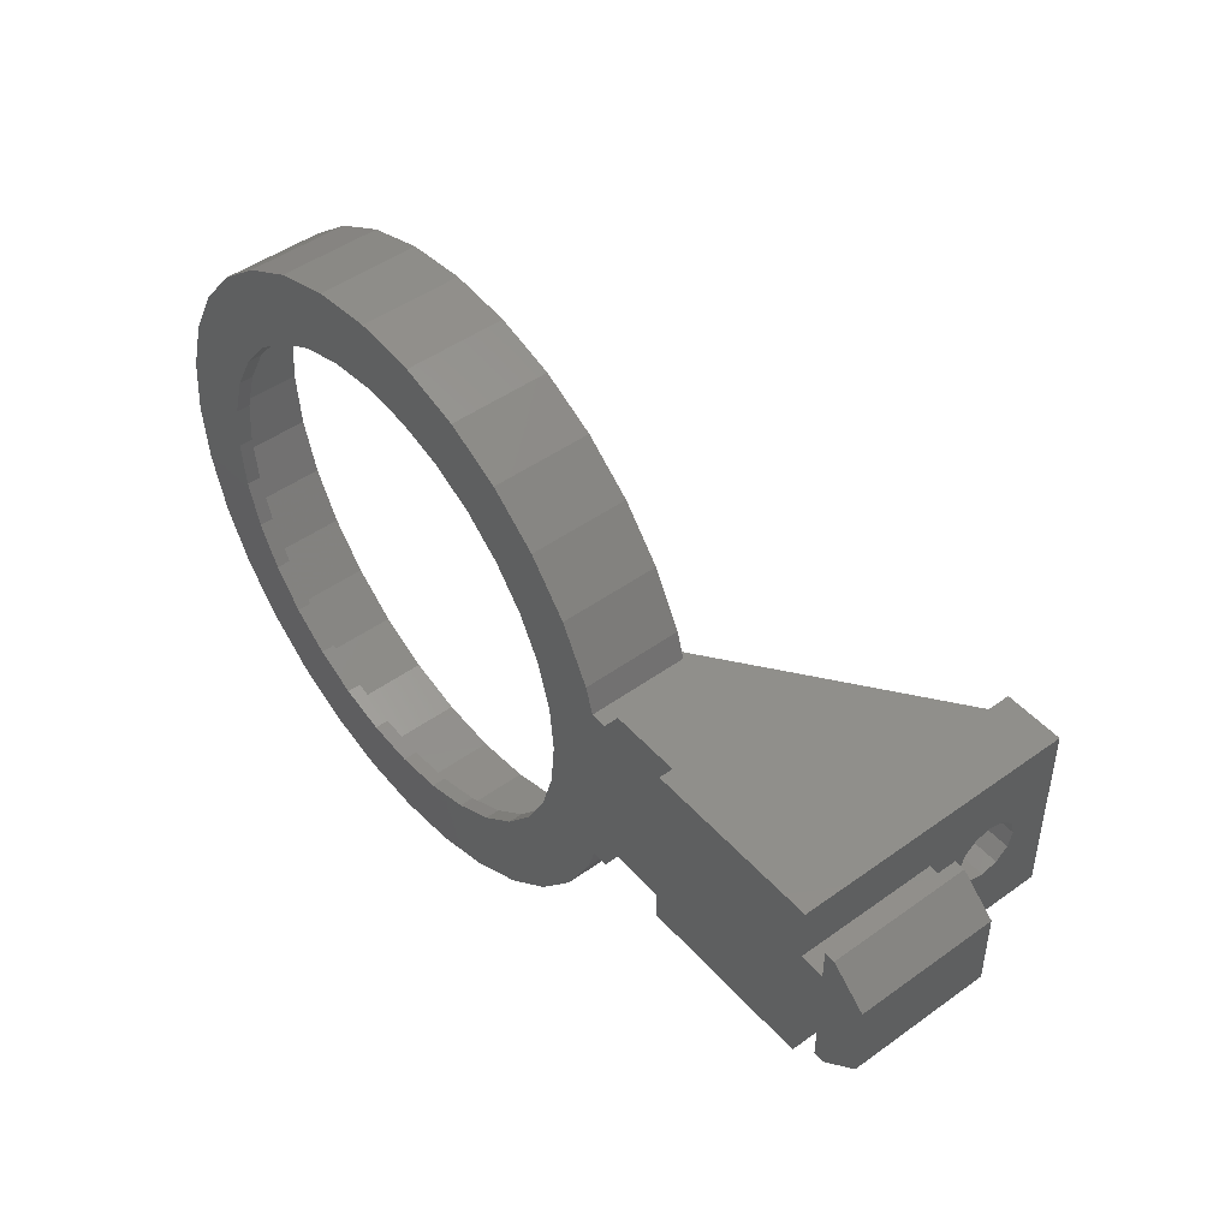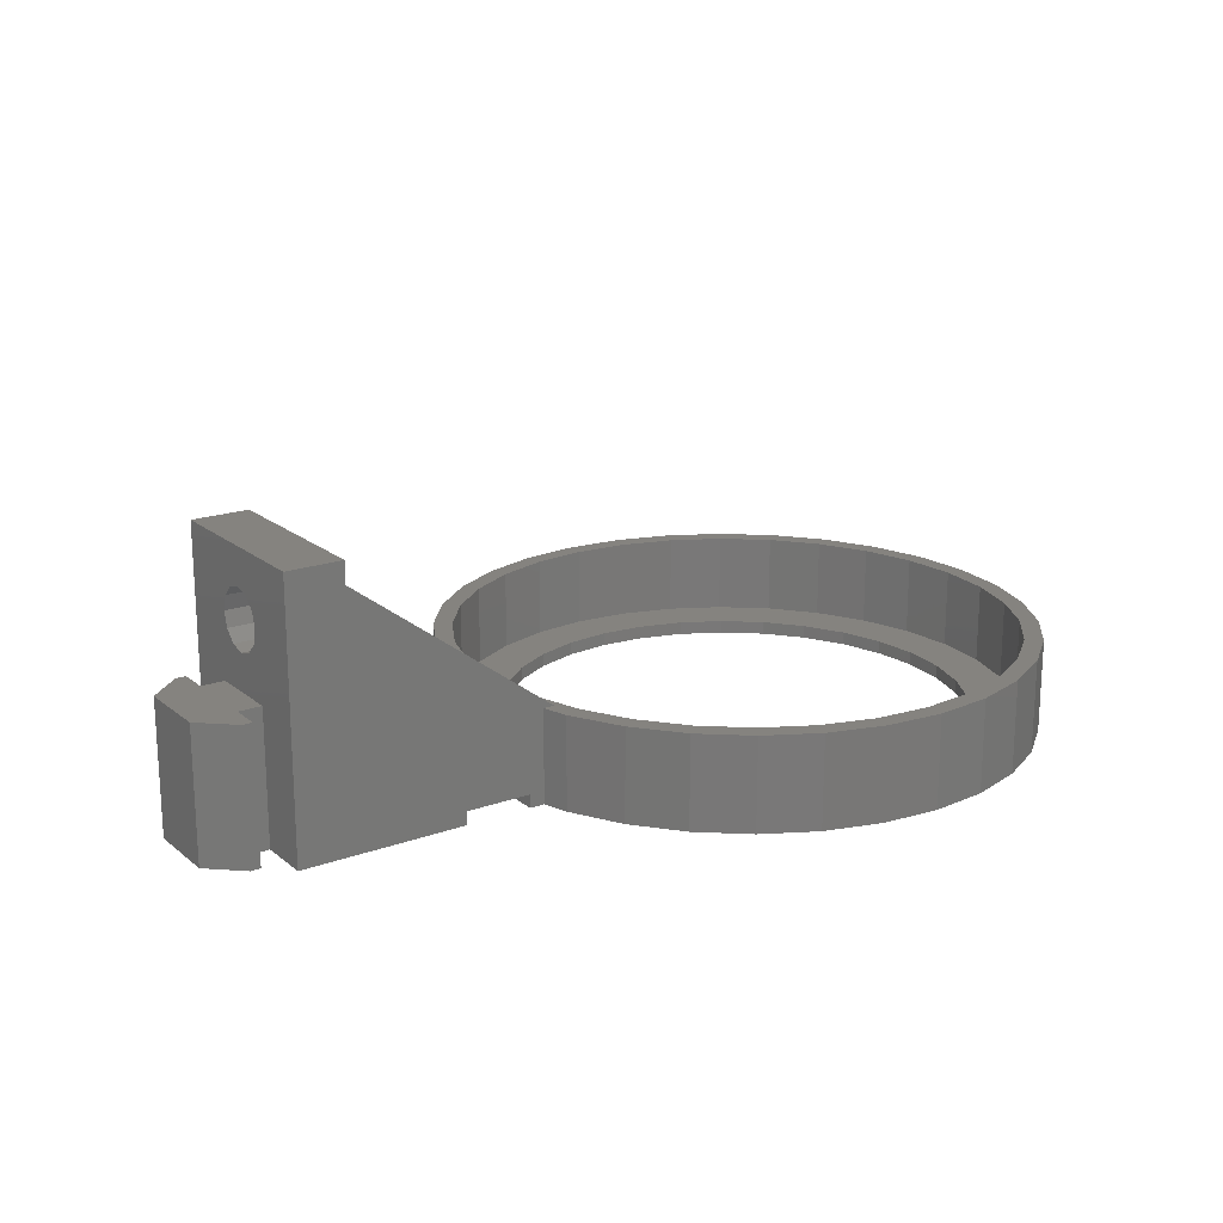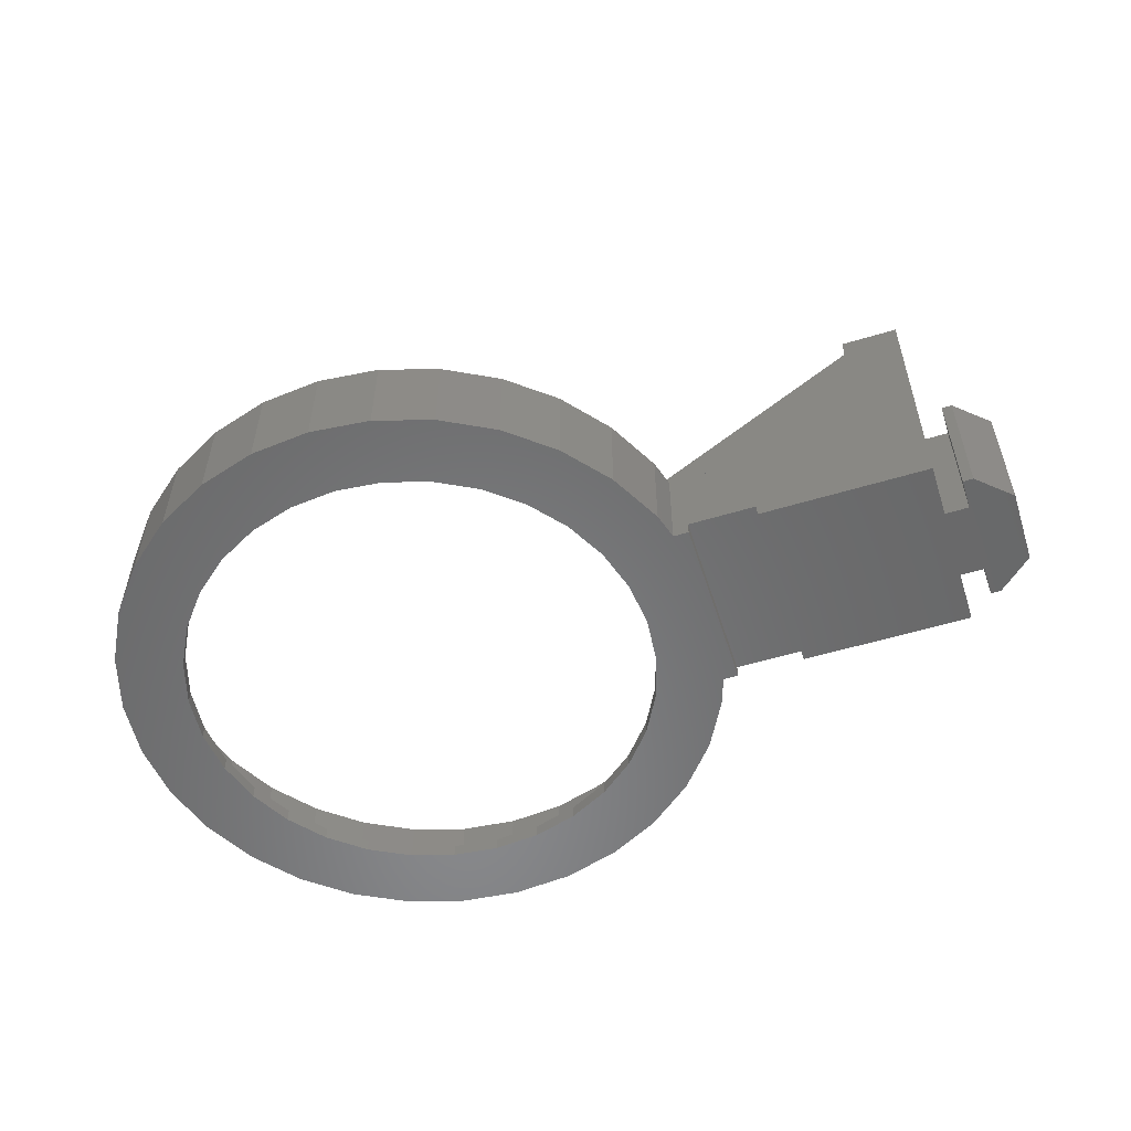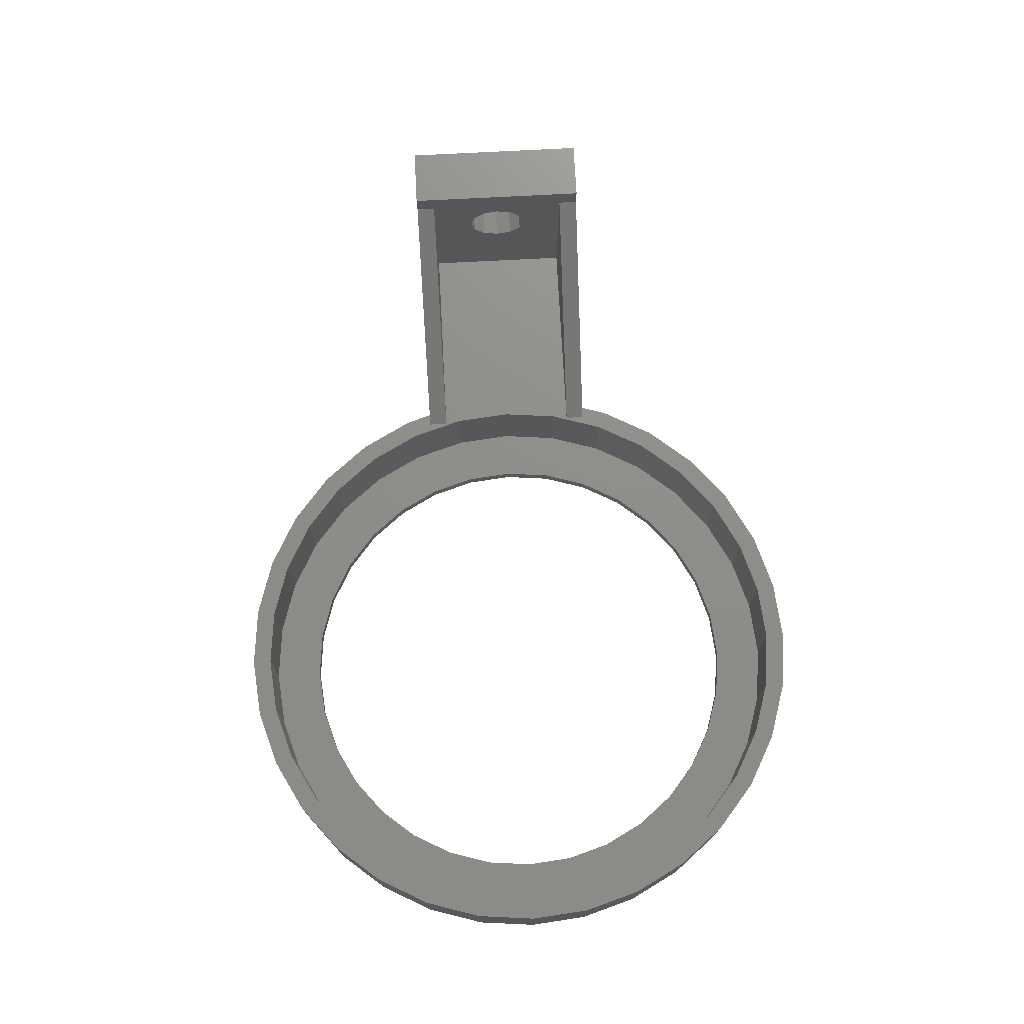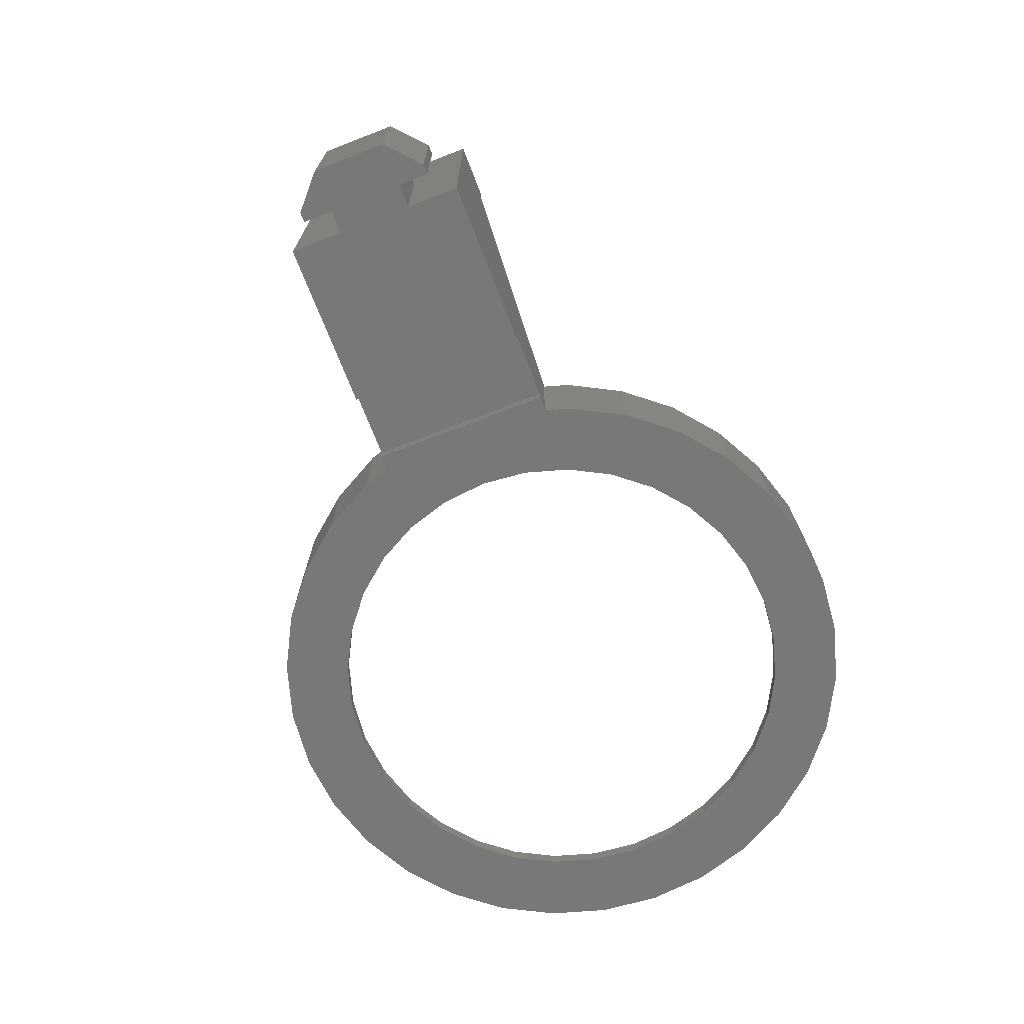
<metadata>
{"format":"stl","ext":"stl","renderer":"f3d","projection":"perspective","resolution":1024,"background":"white","views":[{"elev":47.2,"azim":-129.2,"up":"+Y"},{"elev":18.9,"azim":-34.4,"up":"+Z"},{"elev":-55.2,"azim":-162.3,"up":"+Z"},{"elev":73.7,"azim":87.0,"up":"+Z"},{"elev":-70.9,"azim":-68.8,"up":"+Z"}]}
</metadata>
<code>
# stl→obj: 269 verts, 542 faces
v -5 2.75 -3.368e-16
v -2.5 5 -6.123e-16
v -5 2.75 -10
v -2.5 5 -10
v -5 -2.75 3.368e-16
v -1.75 -5 6.123e-16
v -2.5 -5 6.123e-16
v -1.75 -2.75 3.368e-16
v 0 -2.75 3.368e-16
v -1.75 2.75 -3.368e-16
v 0 2.75 -3.368e-16
v -1.75 5 -6.123e-16
v -5 -2.75 -10
v -1.75 5 -10
v -1.75 2.75 -10
v 0 2.75 -10
v 0 6.7 -10
v 12.5 6.7 -10
v 0 -2.75 -10
v 12.5 -6.7 -10
v -1.75 -2.75 -10
v -2.5 -5 -10
v -1.75 -5 -10
v 0 -6.7 -10
v 0 6.7 10
v 0 -1.125 6.949
v 0 -6.7 10
v 0 8.879e-16 7.25
v 0 2.25 5
v 0 1.949 6.125
v 0 1.125 6.949
v 0 -1.949 6.125
v 0 -2.25 5
v 0 -1.949 3.875
v 0 -1.125 3.051
v 0 1.125 3.051
v 0 3.368e-16 2.75
v 0 1.949 3.875
v 2 -6.7 10
v 4.2 -6.7 8.366
v 4.2 -6.7 10
v 18.63 -6.7 -10
v 17.5 -6.7 -9
v 17.5 -6.7 -10
v 2 -6.7 -3
v 18.63 -6.7 -3
v 12.5 -6.7 -9
v 12.5 6.7 -9
v 4.2 6.7 10
v 4.2 6.7 -3
v 18.63 6.7 -3
v 17.5 6.7 -10
v 18.63 6.7 -10
v 17.5 6.7 -9
v 2 6 10
v 2 -5.3 10
v 2 6.7 10
v 2 -6 10
v 4.2 1.949 3.875
v 4.2 2.25 5
v 4.2 1.949 6.125
v 4.2 1.125 3.051
v 4.2 3.368e-16 2.75
v 4.2 -1.125 3.051
v 4.2 -1.949 3.875
v 4.2 -2.25 5
v 4.2 -1.949 6.125
v 4.2 -1.125 6.949
v 4.2 8.879e-16 7.25
v 4.2 1.125 6.949
v 4.2 5.3 8.366
v 4.2 -5.3 8.366
v 4.2 -6 -3
v 4.2 5.3 -3
v 4.2 -5.3 -3
v 4.2 6.7 8.366
v 19.5 -6 -3
v 19.5 -6.7 -3
v 19.5 -5.3 -3
v 19.21 -8.61 -10
v 19.21 -8.61 -3
v 19.21 8.61 -10
v 21.29 12.5 -10
v 24.09 15.91 -10
v 27.5 18.71 -10
v 25.45 9.722 -10
v 31.39 20.79 -10
v 30.28 14.55 -10
v 35.61 22.07 -10
v 33.3 16.17 -10
v 40 22.5 -10
v 40 17.5 -10
v 44.39 22.07 -10
v 43.41 17.16 -10
v 48.61 20.79 -10
v 46.7 16.17 -10
v 52.5 18.71 -10
v 49.72 14.55 -10
v 55.91 15.91 -10
v 52.37 12.37 -10
v 58.71 12.5 -10
v 54.55 9.722 -10
v 60.79 8.61 -10
v 57.16 3.414 -10
v 62.07 4.39 -10
v 57.5 -1.225e-15 -10
v 62.5 -1.225e-15 -10
v 57.16 -3.414 -10
v 62.07 -4.39 -10
v 56.17 -6.697 -10
v 60.79 -8.61 -10
v 54.55 -9.722 -10
v 58.71 -12.5 -10
v 52.37 -12.37 -10
v 55.91 -15.91 -10
v 46.7 -16.17 -10
v 52.5 -18.71 -10
v 43.41 -17.16 -10
v 48.61 -20.79 -10
v 36.59 -17.16 -10
v 44.39 -22.07 -10
v 33.3 -16.17 -10
v 40 -22.5 -10
v 31.39 -20.79 -10
v 27.5 -18.71 -10
v 22.84 3.414 -10
v 23.83 6.697 -10
v 22.5 -1.225e-15 -10
v 22.84 -3.414 -10
v 56.17 6.697 -10
v 23.83 -6.697 -10
v 25.45 -9.722 -10
v 30.28 -14.55 -10
v 40 -17.5 -10
v 49.72 -14.55 -10
v 36.59 17.16 -10
v 27.63 12.37 -10
v 24.09 -15.91 -10
v 21.29 -12.5 -10
v 27.63 -12.37 -10
v 35.61 -22.07 -10
v 19.21 8.61 -3
v 4.2 6 -3
v 19.5 6 -3
v 19.5 5.3 -3
v 19.31 4.116 -3
v 21.29 -12.5 -3
v 57.54 11.72 -3
v 59.49 8.075 -3
v 60.79 8.61 -3
v 27.5 18.71 -3
v 24.09 15.91 -3
v 35.61 22.07 -3
v 25.08 14.92 -3
v 28.28 17.54 -3
v 60.69 4.116 -3
v 61.1 -3.674e-16 -3
v 62.5 -3.674e-16 -3
v 60.69 -4.116 -3
v 62.07 -4.39 -3
v 59.49 -8.075 -3
v 57.54 -11.72 -3
v 60.79 -8.61 -3
v 40 21.1 -3
v 44.12 20.69 -3
v 44.39 22.07 -3
v 31.39 20.79 -3
v 48.07 19.49 -3
v 48.61 20.79 -3
v 51.72 17.54 -3
v 52.5 18.71 -3
v 19.31 -4.116 -3
v 18.9 -3.674e-16 -3
v 62.07 4.39 -3
v 54.92 14.92 -3
v 55.91 15.91 -3
v 31.93 19.49 -3
v 35.88 20.69 -3
v 40 22.5 -3
v 21.29 12.5 -3
v 22.46 11.72 -3
v 58.71 12.5 -3
v 20.51 -8.075 -3
v 20.51 8.075 -3
v 58.71 -12.5 -3
v 54.92 -14.92 -3
v 55.91 -15.91 -3
v 51.72 -17.54 -3
v 52.5 -18.71 -3
v 48.07 -19.49 -3
v 48.61 -20.79 -3
v 44.12 -20.69 -3
v 44.39 -22.07 -3
v 40 -21.1 -3
v 40 -22.5 -3
v 35.88 -20.69 -3
v 35.61 -22.07 -3
v 31.93 -19.49 -3
v 31.39 -20.79 -3
v 28.28 -17.54 -3
v 27.5 -18.71 -3
v 25.08 -14.92 -3
v 24.09 -15.91 -3
v 22.46 -11.72 -3
v 19.5 6.7 -3
v 22.84 3.414 -9
v 22.5 -1.102e-15 -9
v 23.83 6.697 -9
v 25.45 9.722 -9
v 27.63 12.37 -9
v 30.28 14.55 -9
v 33.3 16.17 -9
v 36.59 17.16 -9
v 40 17.5 -9
v 43.41 17.16 -9
v 46.7 16.17 -9
v 49.72 14.55 -9
v 52.37 12.37 -9
v 54.55 9.722 -9
v 56.17 6.697 -9
v 57.16 3.414 -9
v 57.5 -1.102e-15 -9
v 57.16 -3.414 -9
v 56.17 -6.697 -9
v 54.55 -9.722 -9
v 52.37 -12.37 -9
v 49.72 -14.55 -9
v 46.7 -16.17 -9
v 43.41 -17.16 -9
v 40 -17.5 -9
v 36.59 -17.16 -9
v 33.3 -16.17 -9
v 30.28 -14.55 -9
v 27.63 -12.37 -9
v 25.45 -9.722 -9
v 23.83 -6.697 -9
v 22.84 -3.414 -9
v 19.31 -4.116 -9
v 18.9 -1.102e-15 -9
v 19.31 4.116 -9
v 20.51 -8.075 -9
v 22.46 -11.72 -9
v 25.08 -14.92 -9
v 28.28 -17.54 -9
v 31.93 -19.49 -9
v 35.88 -20.69 -9
v 40 -21.1 -9
v 44.12 -20.69 -9
v 48.07 -19.49 -9
v 51.72 -17.54 -9
v 54.92 -14.92 -9
v 57.54 -11.72 -9
v 59.49 -8.075 -9
v 60.69 -4.116 -9
v 61.1 -1.102e-15 -9
v 60.69 4.116 -9
v 59.49 8.075 -9
v 57.54 11.72 -9
v 54.92 14.92 -9
v 51.72 17.54 -9
v 48.07 19.49 -9
v 44.12 20.69 -9
v 40 21.1 -9
v 35.88 20.69 -9
v 31.93 19.49 -9
v 28.28 17.54 -9
v 25.08 14.92 -9
v 22.46 11.72 -9
v 20.51 8.075 -9
f 1 2 3
f 3 2 4
f 2 1 5
f 6 2 7
f 7 2 5
f 8 2 6
f 9 2 8
f 10 2 9
f 11 10 9
f 10 12 2
f 1 3 5
f 5 3 13
f 3 4 13
f 13 4 14
f 13 14 15
f 13 15 16
f 16 17 18
f 16 18 13
f 19 18 20
f 13 18 21
f 22 13 23
f 18 19 21
f 19 20 24
f 23 13 21
f 2 12 4
f 4 12 14
f 14 12 10
f 15 14 10
f 10 11 15
f 15 11 16
f 25 17 11
f 26 27 28
f 27 9 19
f 27 19 24
f 25 11 29
f 25 29 30
f 25 30 31
f 25 31 27
f 31 28 27
f 32 27 26
f 33 27 32
f 9 34 35
f 36 11 37
f 9 37 11
f 33 34 27
f 9 35 37
f 9 27 34
f 38 11 36
f 29 11 38
f 11 17 16
f 9 8 21
f 19 9 21
f 21 8 6
f 23 21 6
f 6 7 22
f 23 6 22
f 7 5 13
f 22 7 13
f 39 27 24
f 39 40 41
f 42 43 44
f 20 45 24
f 41 27 39
f 45 39 24
f 46 43 42
f 46 47 43
f 47 45 20
f 46 45 47
f 47 20 18
f 48 47 18
f 25 49 17
f 17 49 50
f 17 50 51
f 52 51 53
f 54 51 52
f 48 51 54
f 17 51 48
f 18 17 48
f 55 25 27
f 56 49 27
f 49 55 27
f 57 25 55
f 49 25 57
f 49 57 55
f 41 58 27
f 41 49 58
f 58 56 27
f 58 49 56
f 38 59 60
f 29 38 60
f 60 61 30
f 29 60 30
f 36 62 59
f 38 36 59
f 37 63 62
f 36 37 62
f 35 64 63
f 37 35 63
f 65 64 34
f 34 64 35
f 66 65 33
f 33 65 34
f 66 33 67
f 67 33 32
f 67 32 68
f 68 32 26
f 68 26 69
f 69 26 28
f 69 28 70
f 70 28 31
f 61 70 31
f 30 61 31
f 71 49 41
f 40 72 41
f 73 74 75
f 69 71 41
f 76 49 71
f 63 64 74
f 50 49 76
f 68 69 41
f 66 41 72
f 66 67 41
f 74 64 75
f 70 71 69
f 61 71 70
f 72 65 66
f 65 75 64
f 72 75 65
f 67 68 41
f 74 62 63
f 74 59 62
f 74 60 59
f 74 61 60
f 74 71 61
f 77 40 78
f 78 40 39
f 72 77 79
f 72 40 77
f 46 42 80
f 46 80 81
f 52 53 44
f 44 53 82
f 82 83 44
f 44 83 84
f 44 84 85
f 86 85 87
f 88 87 89
f 90 89 91
f 92 91 93
f 94 93 95
f 96 95 97
f 98 97 99
f 100 99 101
f 102 101 103
f 104 103 105
f 106 105 107
f 108 107 109
f 110 109 111
f 112 111 113
f 114 113 115
f 116 115 117
f 118 117 119
f 120 119 121
f 122 121 123
f 80 124 125
f 126 44 127
f 128 44 126
f 129 44 128
f 102 103 130
f 131 42 44
f 132 42 131
f 104 105 106
f 106 107 108
f 133 122 123
f 134 119 120
f 118 119 134
f 116 117 118
f 135 115 116
f 94 95 96
f 90 91 136
f 92 93 94
f 108 109 110
f 110 111 112
f 112 113 114
f 130 103 104
f 114 115 135
f 96 97 98
f 131 44 129
f 98 99 100
f 136 91 92
f 100 101 102
f 88 89 90
f 137 87 88
f 86 87 137
f 127 85 86
f 44 85 127
f 80 125 138
f 80 138 139
f 140 42 132
f 120 121 122
f 42 140 133
f 42 133 123
f 42 123 141
f 42 141 124
f 42 124 80
f 44 43 52
f 52 43 54
f 43 47 54
f 54 47 48
f 51 142 53
f 53 142 82
f 51 50 143
f 144 51 143
f 73 145 74
f 146 145 73
f 147 77 78
f 81 78 46
f 147 78 81
f 148 149 150
f 151 152 153
f 152 154 155
f 156 157 158
f 157 159 160
f 161 162 163
f 164 165 166
f 167 151 153
f 165 168 169
f 168 170 171
f 172 173 73
f 173 146 73
f 149 156 174
f 170 175 176
f 177 178 179
f 180 142 181
f 153 177 179
f 153 152 177
f 179 164 166
f 166 165 169
f 155 177 152
f 169 168 171
f 171 170 176
f 176 175 182
f 175 148 182
f 182 148 150
f 150 149 174
f 183 172 77
f 174 156 158
f 184 181 142
f 158 157 160
f 160 159 163
f 159 161 163
f 163 162 185
f 185 186 187
f 187 188 189
f 189 190 191
f 191 192 193
f 193 194 195
f 195 196 197
f 197 198 199
f 199 200 201
f 201 202 203
f 203 204 147
f 147 183 77
f 77 172 73
f 181 154 180
f 142 51 184
f 178 164 179
f 152 180 154
f 162 186 185
f 186 188 187
f 188 190 189
f 190 192 191
f 192 194 193
f 194 196 195
f 196 198 197
f 198 200 199
f 200 202 201
f 202 204 203
f 204 183 147
f 144 184 51
f 145 184 144
f 146 184 145
f 50 205 143
f 143 205 144
f 205 50 76
f 205 76 71
f 144 205 145
f 145 205 71
f 71 74 145
f 75 79 73
f 73 79 77
f 79 75 72
f 39 45 46
f 78 39 46
f 81 80 147
f 147 80 139
f 147 139 203
f 203 139 138
f 201 203 138
f 125 201 138
f 199 201 125
f 124 199 125
f 197 199 124
f 141 197 124
f 195 197 141
f 123 195 141
f 193 195 123
f 121 193 123
f 191 193 121
f 119 191 121
f 189 191 119
f 117 189 119
f 187 189 117
f 115 187 117
f 185 187 115
f 113 185 115
f 163 185 113
f 111 163 113
f 160 163 111
f 109 160 111
f 158 160 109
f 107 158 109
f 105 174 158
f 107 105 158
f 103 150 174
f 105 103 174
f 101 182 150
f 103 101 150
f 99 176 182
f 101 99 182
f 171 176 97
f 97 176 99
f 169 171 95
f 95 171 97
f 166 169 93
f 93 169 95
f 179 166 91
f 91 166 93
f 153 179 89
f 89 179 91
f 167 153 87
f 87 153 89
f 151 167 85
f 85 167 87
f 152 151 84
f 84 151 85
f 180 152 83
f 83 152 84
f 142 180 82
f 82 180 83
f 128 126 206
f 207 128 206
f 126 127 208
f 206 126 208
f 127 86 209
f 208 127 209
f 86 137 210
f 209 86 210
f 137 88 211
f 210 137 211
f 88 90 212
f 211 88 212
f 90 136 213
f 212 90 213
f 136 92 214
f 213 136 214
f 92 94 215
f 214 92 215
f 94 96 216
f 215 94 216
f 96 98 217
f 216 96 217
f 98 100 218
f 217 98 218
f 102 219 100
f 100 219 218
f 130 220 102
f 102 220 219
f 104 221 130
f 130 221 220
f 106 222 104
f 104 222 221
f 106 108 222
f 222 108 223
f 108 110 223
f 223 110 224
f 110 112 224
f 224 112 225
f 112 114 225
f 225 114 226
f 114 135 226
f 226 135 227
f 135 116 227
f 227 116 228
f 116 118 228
f 228 118 229
f 118 134 229
f 229 134 230
f 134 120 230
f 230 120 231
f 120 122 231
f 231 122 232
f 122 133 232
f 232 133 233
f 133 140 233
f 233 140 234
f 234 140 132
f 235 234 132
f 235 132 131
f 236 235 131
f 236 131 129
f 237 236 129
f 237 129 128
f 207 237 128
f 172 238 239
f 173 172 239
f 239 240 146
f 173 239 146
f 183 241 238
f 172 183 238
f 204 242 241
f 183 204 241
f 202 243 242
f 204 202 242
f 244 243 200
f 200 243 202
f 245 244 198
f 198 244 200
f 246 245 196
f 196 245 198
f 247 246 194
f 194 246 196
f 248 247 192
f 192 247 194
f 249 248 190
f 190 248 192
f 250 249 188
f 188 249 190
f 251 250 186
f 186 250 188
f 252 251 162
f 162 251 186
f 253 252 161
f 161 252 162
f 254 253 159
f 159 253 161
f 255 254 157
f 157 254 159
f 255 157 256
f 256 157 156
f 256 156 257
f 257 156 149
f 257 149 258
f 258 149 148
f 258 148 259
f 259 148 175
f 260 259 175
f 170 260 175
f 261 260 170
f 168 261 170
f 262 261 168
f 165 262 168
f 263 262 165
f 164 263 165
f 264 263 164
f 178 264 164
f 265 264 178
f 177 265 178
f 266 265 177
f 155 266 177
f 267 266 155
f 154 267 155
f 268 267 154
f 181 268 154
f 269 268 181
f 184 269 181
f 240 269 184
f 146 240 184
f 238 241 242
f 244 238 243
f 243 238 242
f 245 238 244
f 246 238 245
f 234 238 246
f 234 235 238
f 231 232 247
f 230 231 248
f 228 229 249
f 227 228 250
f 226 227 251
f 225 226 252
f 224 225 253
f 223 224 254
f 219 220 257
f 218 219 258
f 217 218 259
f 216 217 260
f 215 216 261
f 214 215 262
f 221 222 256
f 267 238 266
f 268 238 267
f 269 238 268
f 240 238 269
f 239 238 240
f 211 212 264
f 208 238 206
f 210 211 265
f 266 238 208
f 266 209 265
f 209 210 265
f 265 211 264
f 208 209 266
f 264 212 263
f 235 236 238
f 212 213 263
f 263 214 262
f 262 215 261
f 261 216 260
f 260 217 259
f 259 218 258
f 258 219 257
f 257 220 256
f 220 221 256
f 256 222 255
f 255 223 254
f 254 224 253
f 253 225 252
f 252 226 251
f 251 227 250
f 250 228 249
f 249 229 248
f 229 230 248
f 248 231 247
f 247 232 246
f 232 233 246
f 233 234 246
f 222 223 255
f 213 214 263
f 207 206 238
f 236 237 238
f 237 207 238

</code>
